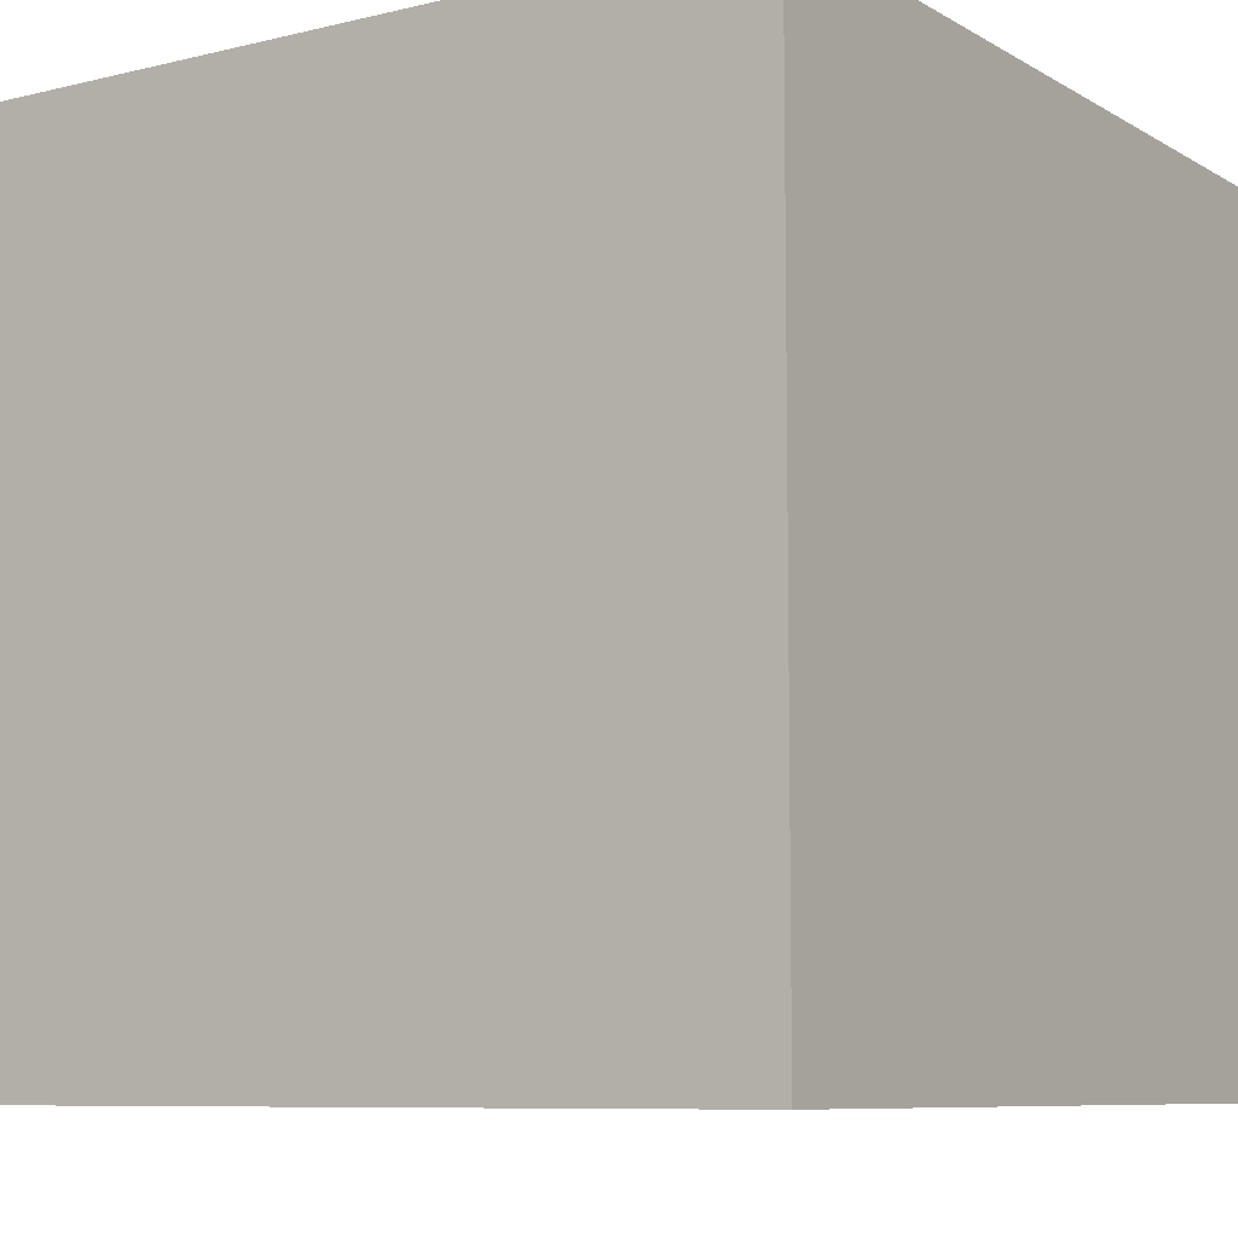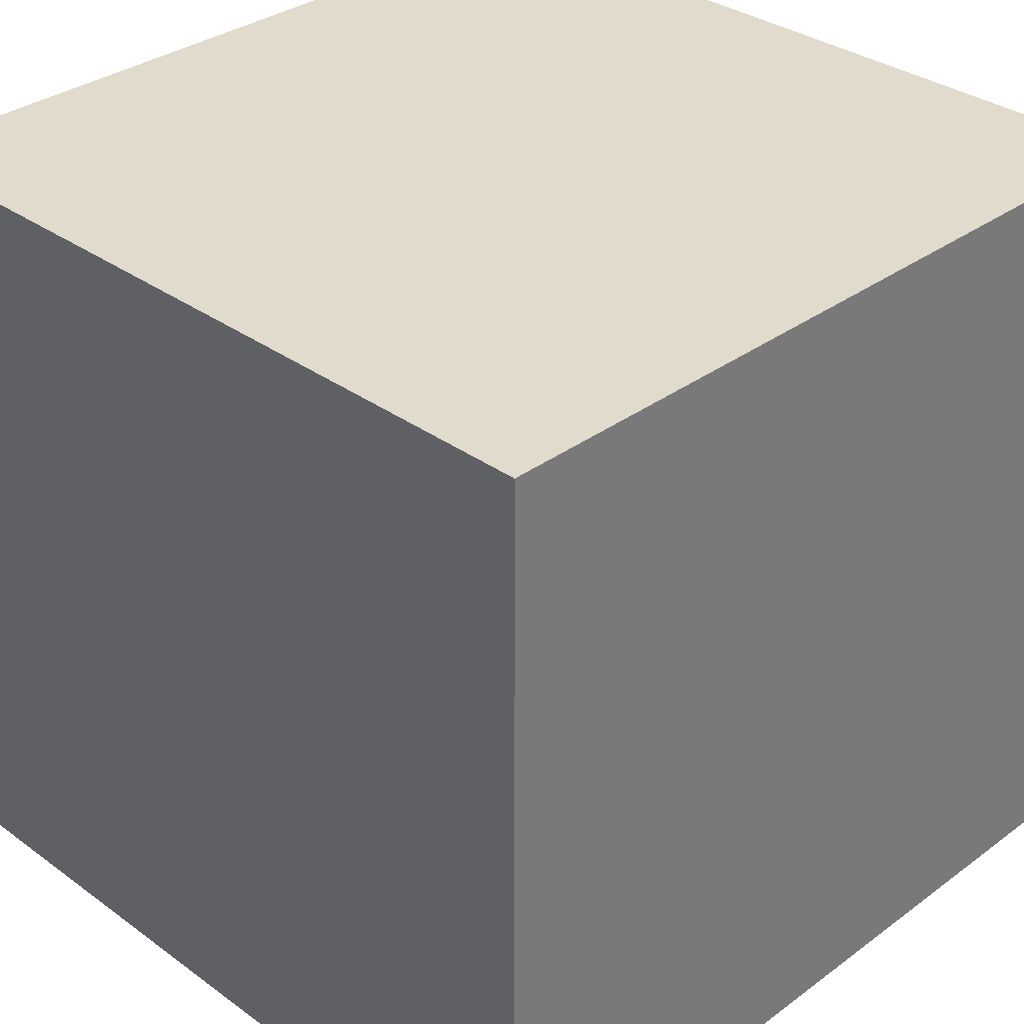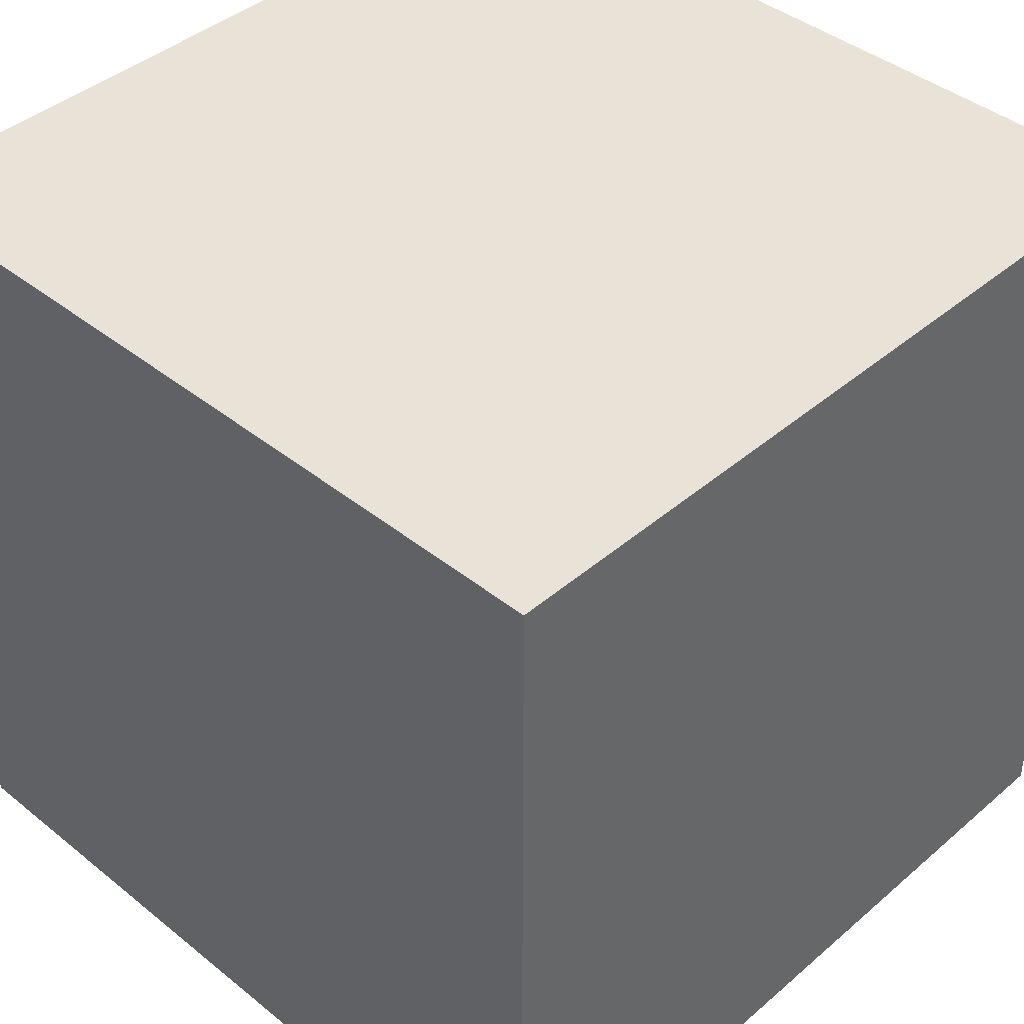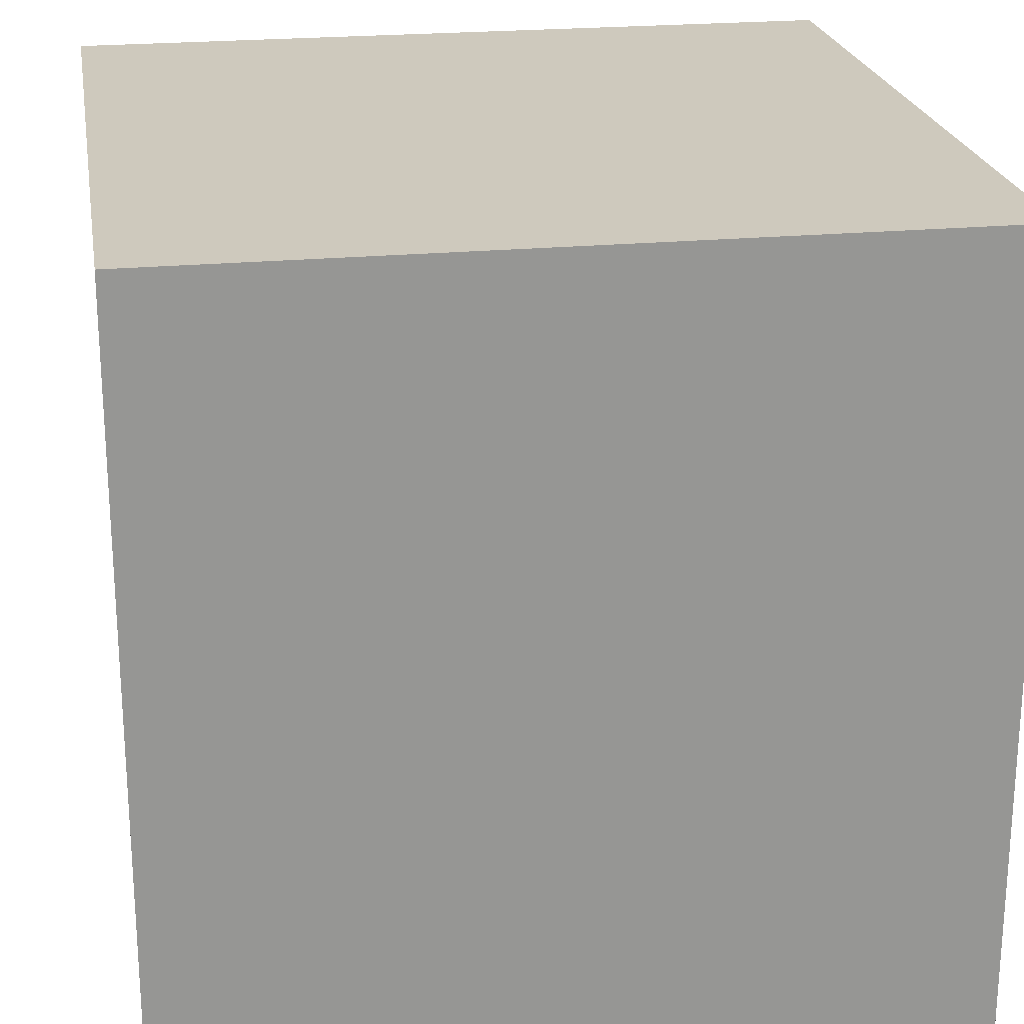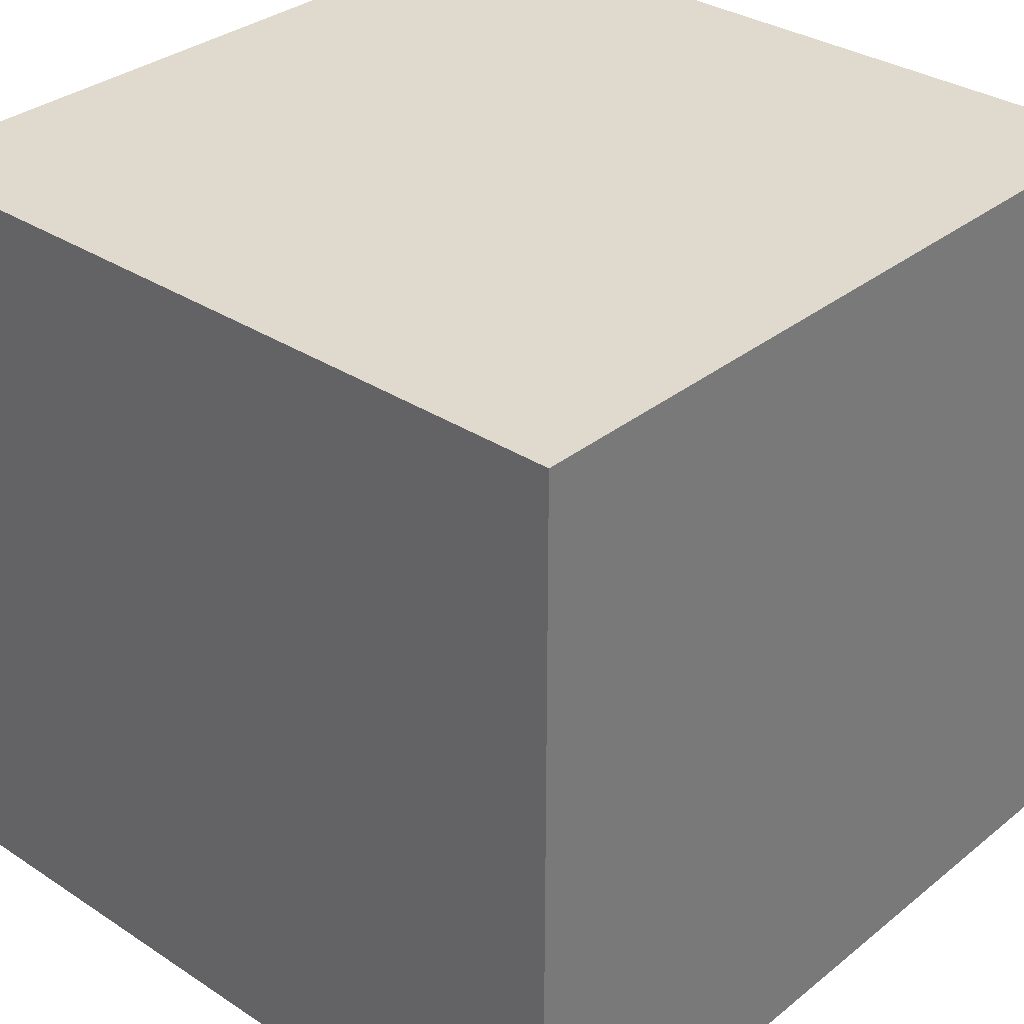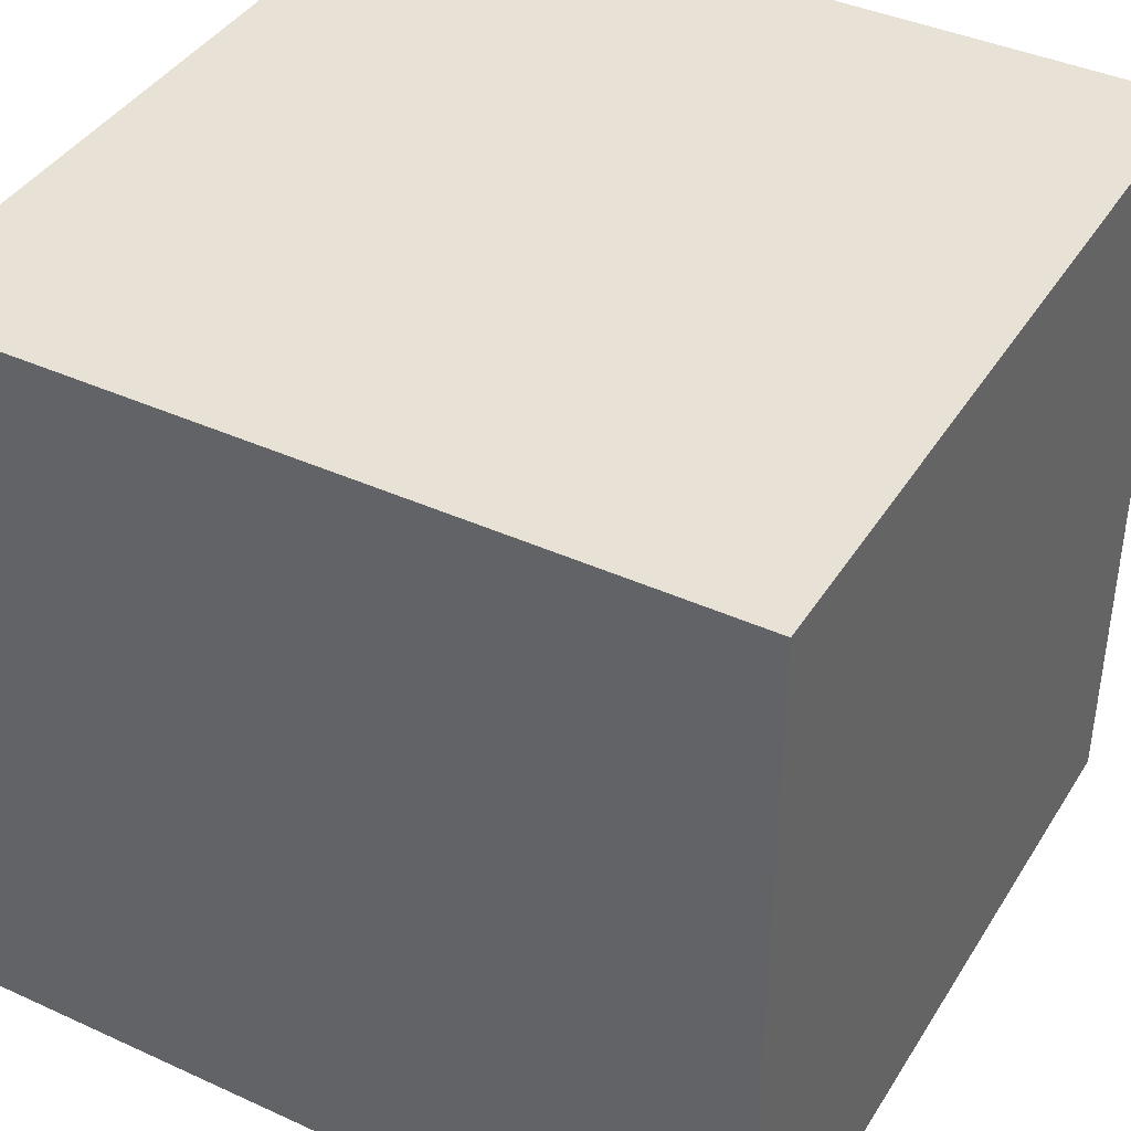
<metadata>
{"format":"obj","ext":"obj","renderer":"f3d","projection":"perspective","resolution":1024,"background":"white","views":[{"elev":-8.2,"azim":-146.4,"up":"+Z"},{"elev":33.2,"azim":134.8,"up":"+Z"},{"elev":41.7,"azim":-45.9,"up":"+Z"},{"elev":22.7,"azim":-9.3,"up":"+Y"},{"elev":32.6,"azim":42.2,"up":"+Z"},{"elev":40.5,"azim":-60.8,"up":"+Y"}]}
</metadata>
<code>
o Cube_copy
v 1 1 1
v 1 -1 1
v 1 1 -1
v 1 -1 -1
v -1 1 1
v -1 -1 1
v -1 1 -1
v -1 -1 -1
f 5 3 1
f 3 8 4
f 7 6 8
f 2 8 6
f 1 4 2
f 5 2 6
f 5 7 3
f 3 7 8
f 7 5 6
f 2 4 8
f 1 3 4
f 5 1 2

</code>
